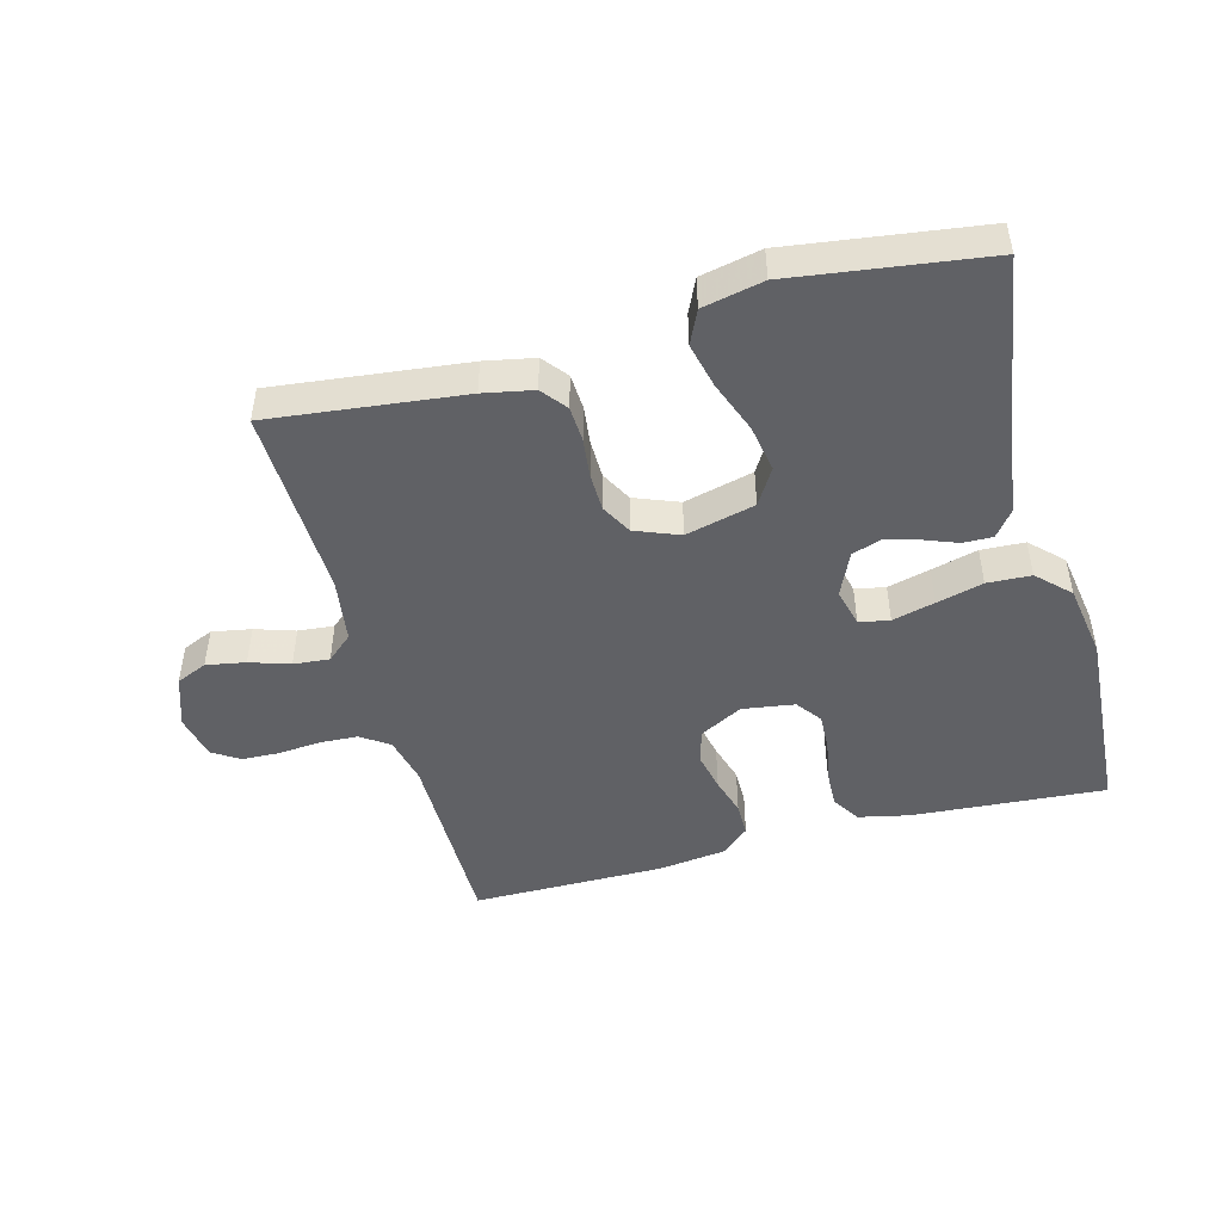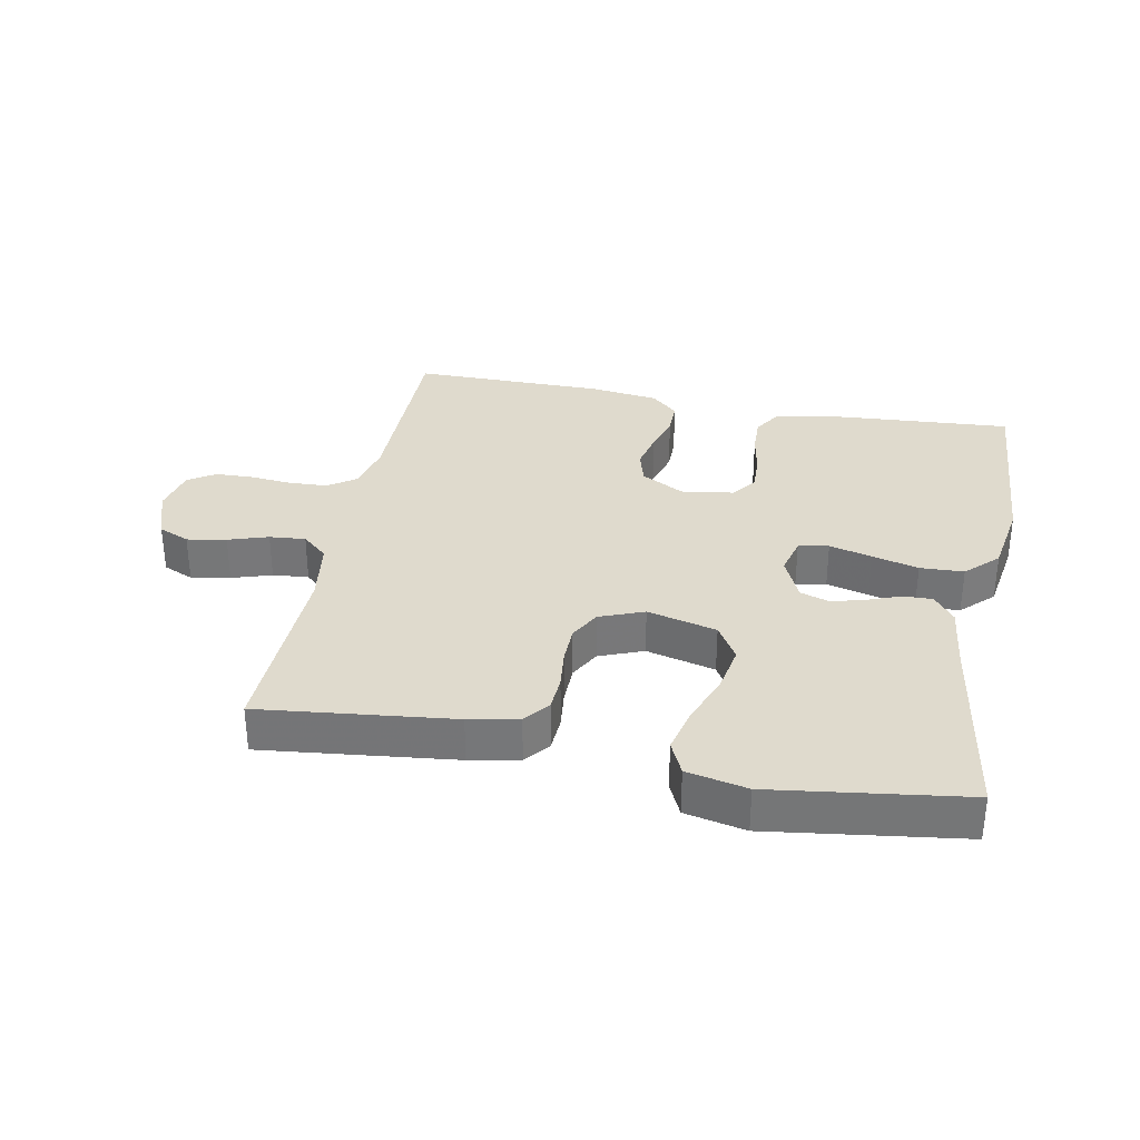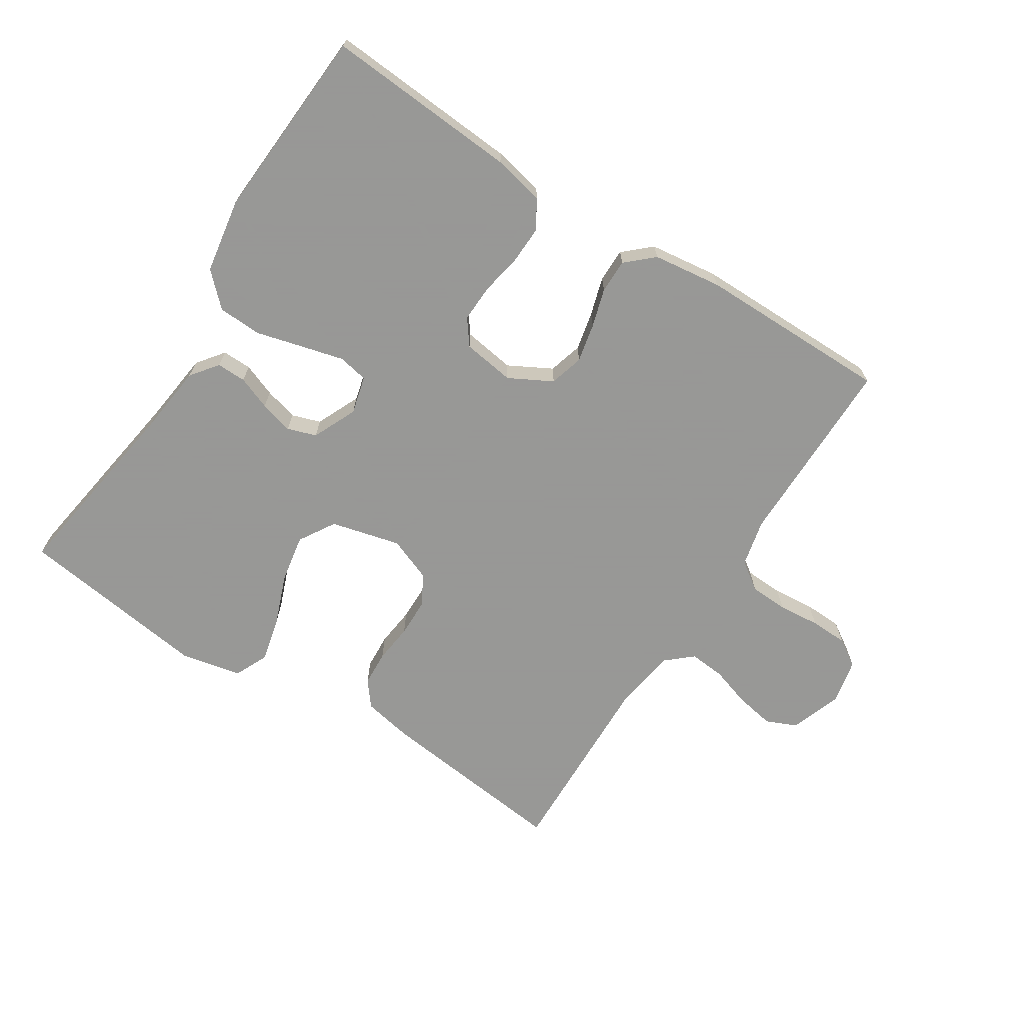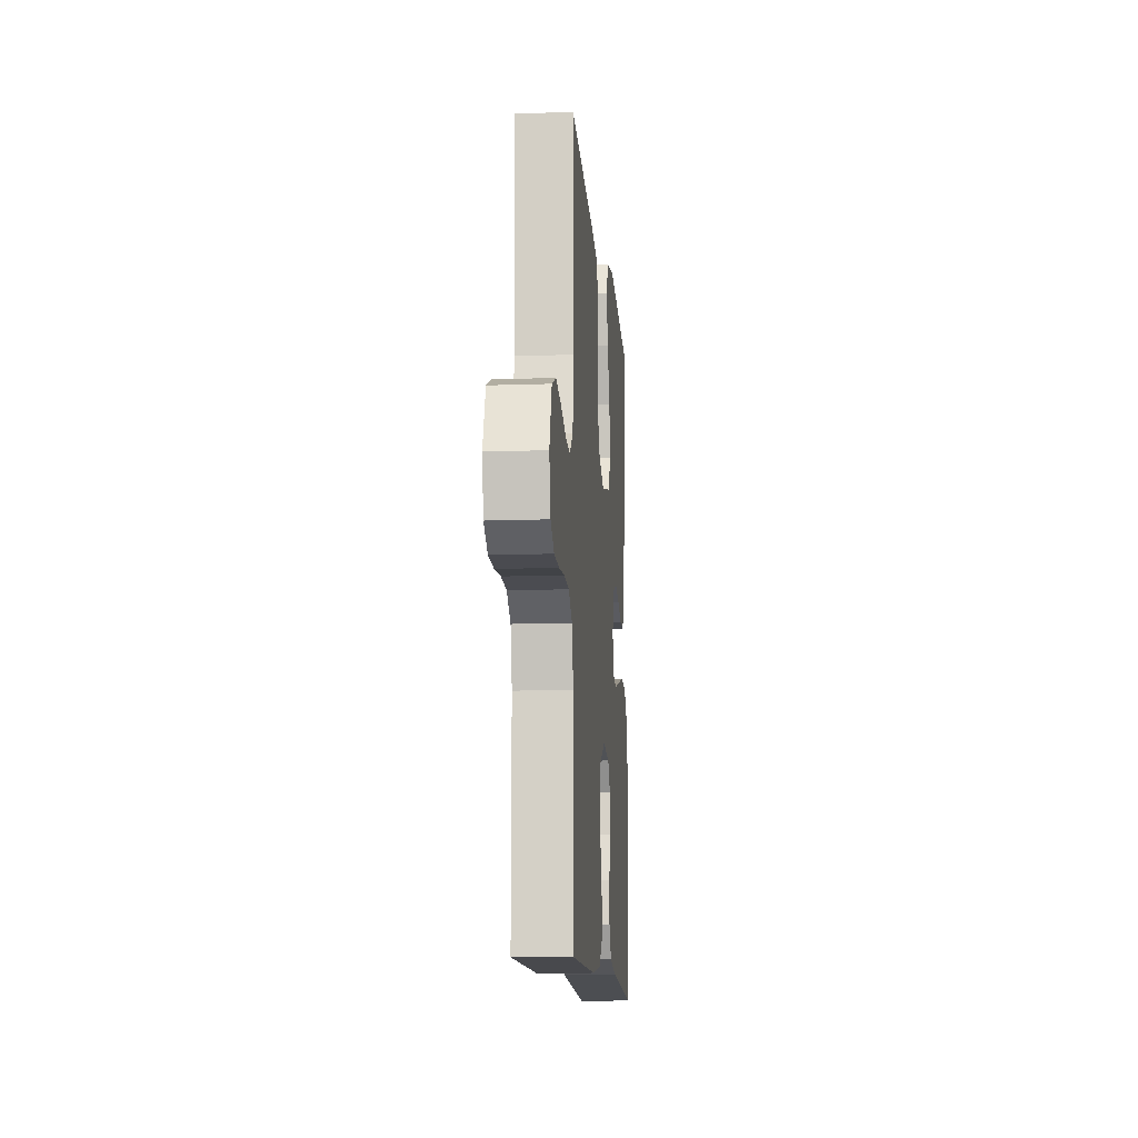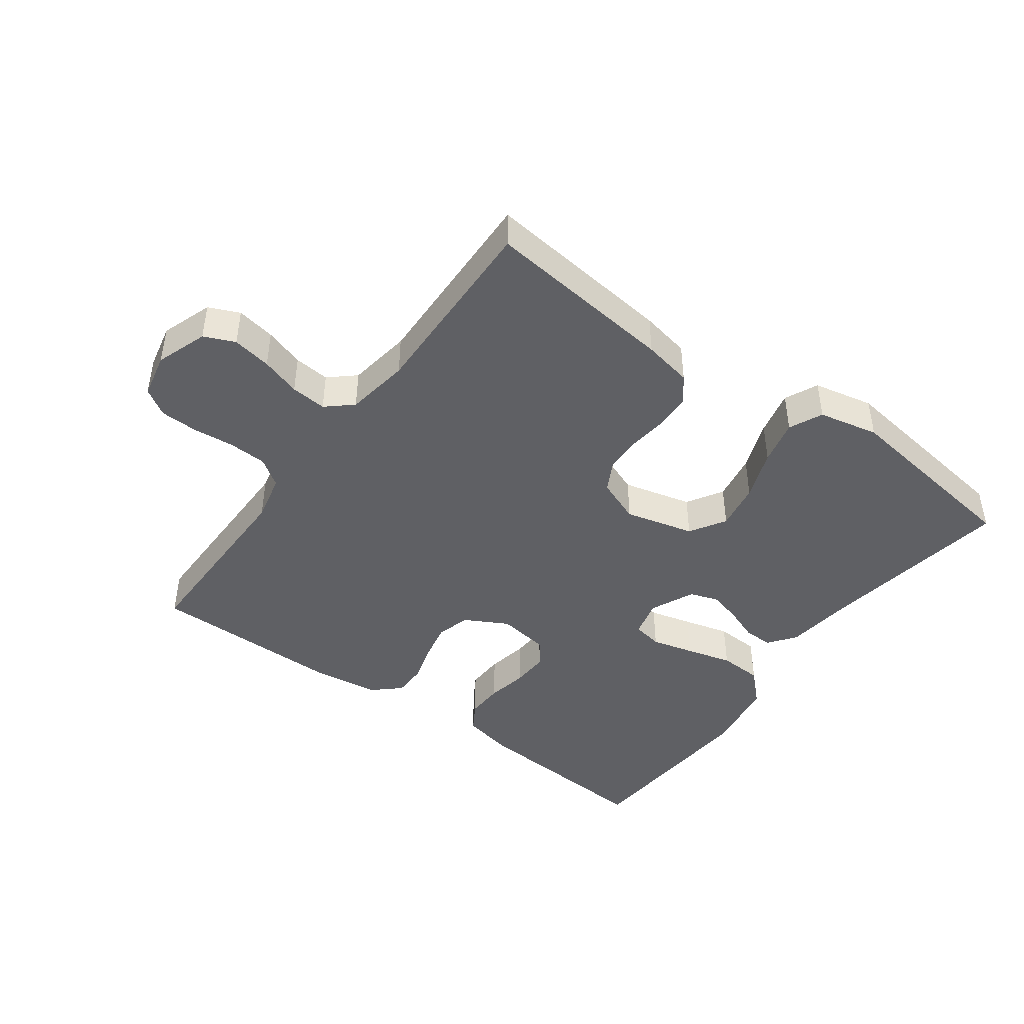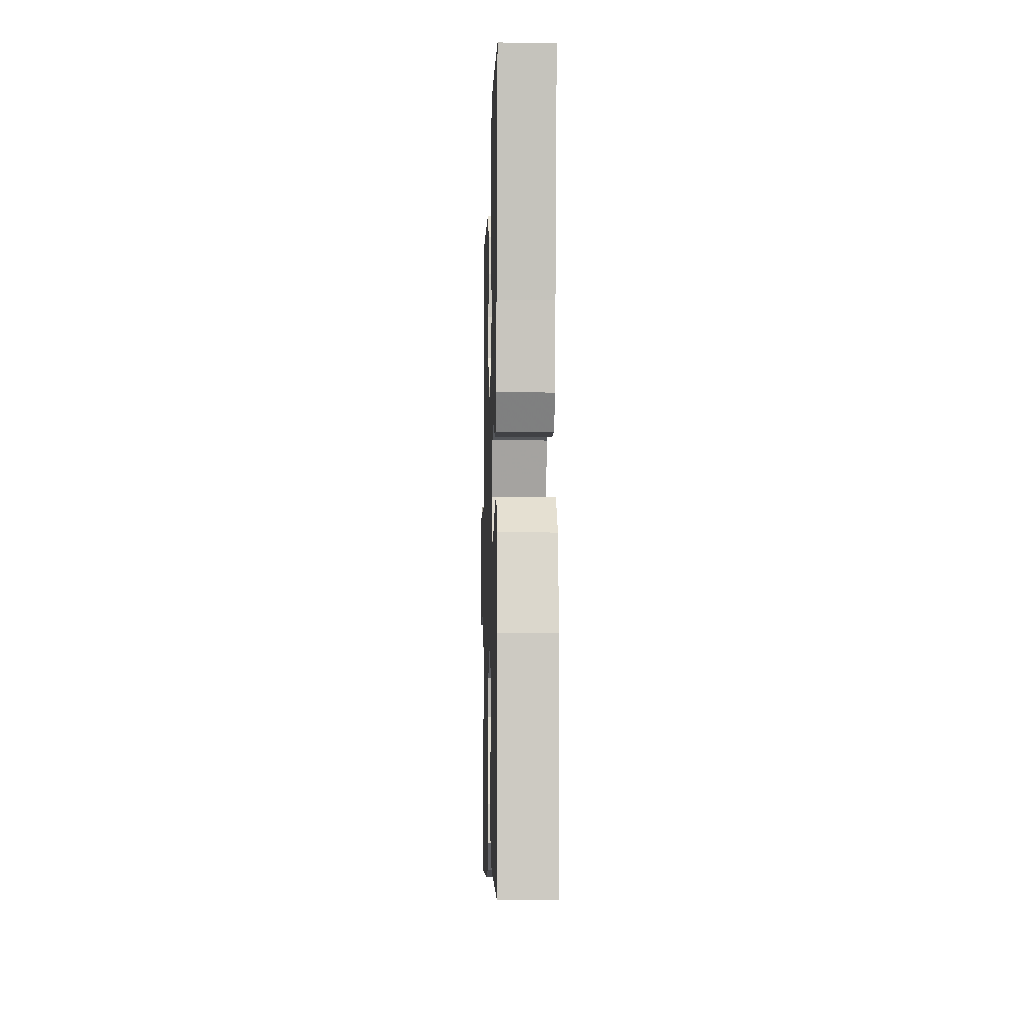
<metadata>
{"format":"obj","ext":"obj","renderer":"f3d","projection":"perspective","resolution":1024,"background":"white","views":[{"elev":-47.3,"azim":15.0,"up":"+Y"},{"elev":32.9,"azim":11.0,"up":"+Y"},{"elev":-68.4,"azim":147.4,"up":"+Y"},{"elev":-12.5,"azim":-85.2,"up":"+Z"},{"elev":-44.3,"azim":-36.2,"up":"+Y"},{"elev":-7.1,"azim":88.4,"up":"+Z"}]}
</metadata>
<code>
v 0.5 0.07 0.5
v 0.454 0.07 0.2
v 0.441 0.07 0.091
v 0.409 0.07 0.049
v 0.363 0.07 0.05
v 0.311 0.07 0.07
v 0.259 0.07 0.084
v 0.214 0.07 0.069
v 0.183 0.07 0
v 0.198 0.07 -0.059
v 0.245 0.07 -0.068
v 0.311 0.07 -0.051
v 0.383 0.07 -0.032
v 0.451 0.07 -0.035
v 0.5 0.07 -0.083
v 0.519 0.07 -0.2
v 0.5 0.07 -0.5
v 0.2 0.07 -0.479
v 0.121 0.07 -0.462
v 0.094 0.07 -0.418
v 0.096 0.07 -0.359
v 0.108 0.07 -0.295
v 0.11 0.07 -0.237
v 0.081 0.07 -0.198
v 0 0.07 -0.186
v -0.067 0.07 -0.222
v -0.082 0.07 -0.275
v -0.069 0.07 -0.335
v -0.051 0.07 -0.395
v -0.051 0.07 -0.448
v -0.093 0.07 -0.486
v -0.2 0.07 -0.5
v -0.5 0.07 -0.5
v -0.5 0.07 -0.2
v -0.517 0.07 -0.126
v -0.56 0.07 -0.096
v -0.62 0.07 -0.093
v -0.685 0.07 -0.099
v -0.744 0.07 -0.097
v -0.786 0.07 -0.07
v -0.801 0.07 0
v -0.773 0.07 0.08
v -0.725 0.07 0.101
v -0.664 0.07 0.09
v -0.602 0.07 0.07
v -0.546 0.07 0.065
v -0.506 0.07 0.1
v -0.491 0.07 0.2
v -0.5 0.07 0.5
v -0.2 0.07 0.466
v -0.123 0.07 0.451
v -0.092 0.07 0.412
v -0.089 0.07 0.357
v -0.096 0.07 0.296
v -0.095 0.07 0.237
v -0.069 0.07 0.189
v 0 0.07 0.162
v 0.108 0.07 0.189
v 0.142 0.07 0.245
v 0.129 0.07 0.319
v 0.099 0.07 0.398
v 0.082 0.07 0.469
v 0.106 0.07 0.521
v 0.2 0.07 0.541
v 0.5 0 0.5
v 0.454 0 0.2
v 0.441 0 0.091
v 0.409 0 0.049
v 0.363 0 0.05
v 0.311 0 0.07
v 0.259 0 0.084
v 0.214 0 0.069
v 0.183 0 0
v 0.198 0 -0.059
v 0.245 0 -0.068
v 0.311 0 -0.051
v 0.383 0 -0.032
v 0.451 0 -0.035
v 0.5 0 -0.083
v 0.519 0 -0.2
v 0.5 0 -0.5
v 0.2 0 -0.479
v 0.121 0 -0.462
v 0.094 0 -0.418
v 0.096 0 -0.359
v 0.108 0 -0.295
v 0.11 0 -0.237
v 0.081 0 -0.198
v 0 0 -0.186
v -0.067 0 -0.222
v -0.082 0 -0.275
v -0.069 0 -0.335
v -0.051 0 -0.395
v -0.051 0 -0.448
v -0.093 0 -0.486
v -0.2 0 -0.5
v -0.5 0 -0.5
v -0.5 0 -0.2
v -0.517 0 -0.126
v -0.56 0 -0.096
v -0.62 0 -0.093
v -0.685 0 -0.099
v -0.744 0 -0.097
v -0.786 0 -0.07
v -0.801 0 0
v -0.773 0 0.08
v -0.725 0 0.101
v -0.664 0 0.09
v -0.602 0 0.07
v -0.546 0 0.065
v -0.506 0 0.1
v -0.491 0 0.2
v -0.5 0 0.5
v -0.2 0 0.466
v -0.123 0 0.451
v -0.092 0 0.412
v -0.089 0 0.357
v -0.096 0 0.296
v -0.095 0 0.237
v -0.069 0 0.189
v 0 0 0.162
v 0.108 0 0.189
v 0.142 0 0.245
v 0.129 0 0.319
v 0.099 0 0.398
v 0.082 0 0.469
v 0.106 0 0.521
v 0.2 0 0.541
f 63 64 1 2
f 60 61 62 63
f 59 60 63 2
f 58 59 2 3
f 57 58 3 4
f 51 52 53 54
f 51 54 55
f 48 49 50 51
f 47 48 51 55
f 46 47 55 56
f 42 43 44 45
f 42 45 46
f 41 42 46
f 40 41 46
f 37 38 39 40
f 36 37 40 46
f 35 36 46 56
f 31 32 33 34
f 28 29 30 31
f 27 28 31 34
f 26 27 34 35
f 19 20 21 22
f 19 22 23
f 18 19 23
f 17 18 23
f 16 17 23 24
f 12 13 14 15
f 11 12 15 16
f 10 11 16 24
f 4 5 6
f 57 4 6 7
f 26 35 56 57
f 25 26 57
f 9 10 24 25
f 8 9 25 57
f 7 8 57
f 66 65 128 127
f 127 126 125 124
f 66 127 124 123
f 67 66 123 122
f 68 67 122 121
f 118 117 116 115
f 119 118 115
f 115 114 113 112
f 119 115 112 111
f 120 119 111 110
f 109 108 107 106
f 110 109 106
f 110 106 105
f 110 105 104
f 104 103 102 101
f 110 104 101 100
f 120 110 100 99
f 98 97 96 95
f 95 94 93 92
f 98 95 92 91
f 99 98 91 90
f 86 85 84 83
f 87 86 83
f 87 83 82
f 87 82 81
f 88 87 81 80
f 79 78 77 76
f 80 79 76 75
f 88 80 75 74
f 70 69 68
f 71 70 68 121
f 121 120 99 90
f 121 90 89
f 89 88 74 73
f 121 89 73 72
f 121 72 71
f 1 65 66 2
f 2 66 67 3
f 3 67 68 4
f 4 68 69 5
f 5 69 70 6
f 6 70 71 7
f 7 71 72 8
f 8 72 73 9
f 9 73 74 10
f 10 74 75 11
f 11 75 76 12
f 12 76 77 13
f 13 77 78 14
f 14 78 79 15
f 15 79 80 16
f 16 80 81 17
f 17 81 82 18
f 18 82 83 19
f 19 83 84 20
f 20 84 85 21
f 21 85 86 22
f 22 86 87 23
f 23 87 88 24
f 24 88 89 25
f 25 89 90 26
f 26 90 91 27
f 27 91 92 28
f 28 92 93 29
f 29 93 94 30
f 30 94 95 31
f 31 95 96 32
f 32 96 97 33
f 33 97 98 34
f 34 98 99 35
f 35 99 100 36
f 36 100 101 37
f 37 101 102 38
f 38 102 103 39
f 39 103 104 40
f 40 104 105 41
f 41 105 106 42
f 42 106 107 43
f 43 107 108 44
f 44 108 109 45
f 45 109 110 46
f 46 110 111 47
f 47 111 112 48
f 48 112 113 49
f 49 113 114 50
f 50 114 115 51
f 51 115 116 52
f 52 116 117 53
f 53 117 118 54
f 54 118 119 55
f 55 119 120 56
f 56 120 121 57
f 57 121 122 58
f 58 122 123 59
f 59 123 124 60
f 60 124 125 61
f 61 125 126 62
f 62 126 127 63
f 63 127 128 64
f 64 128 65 1

</code>
